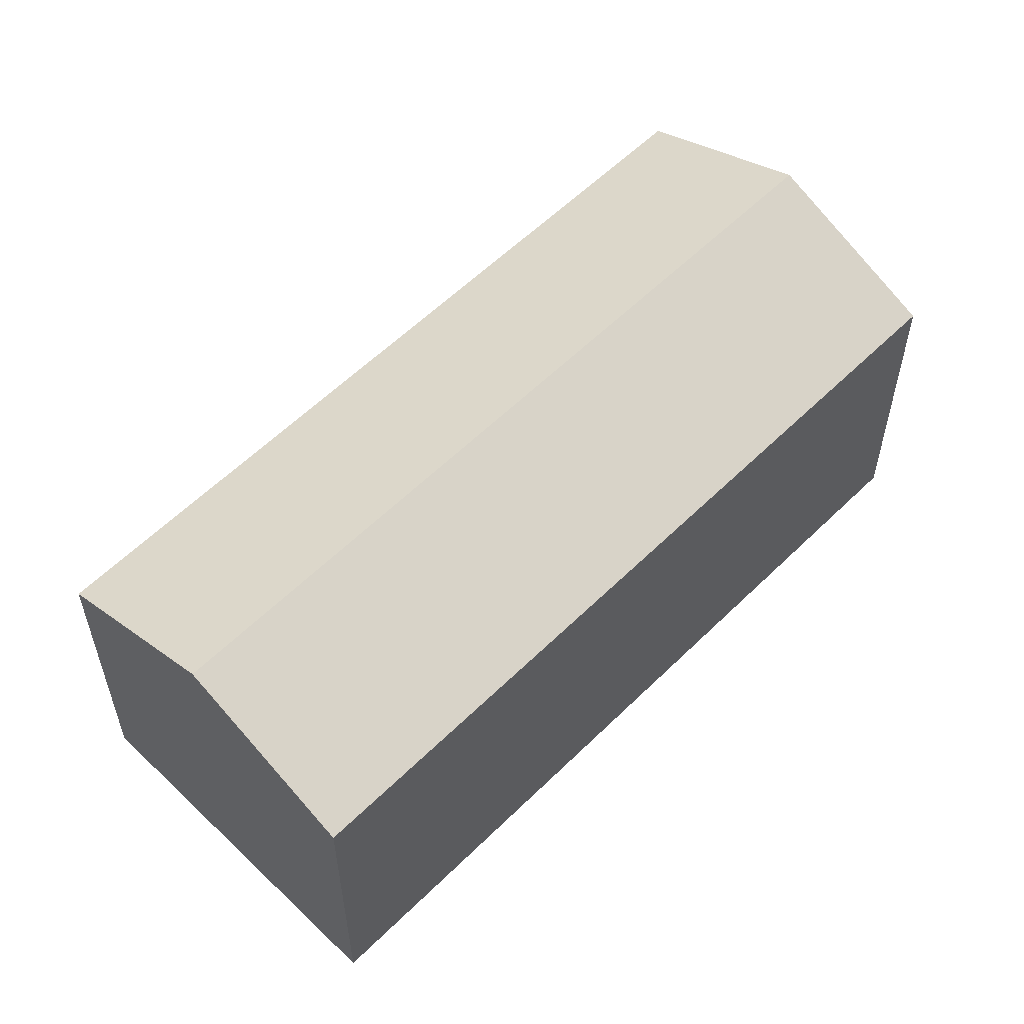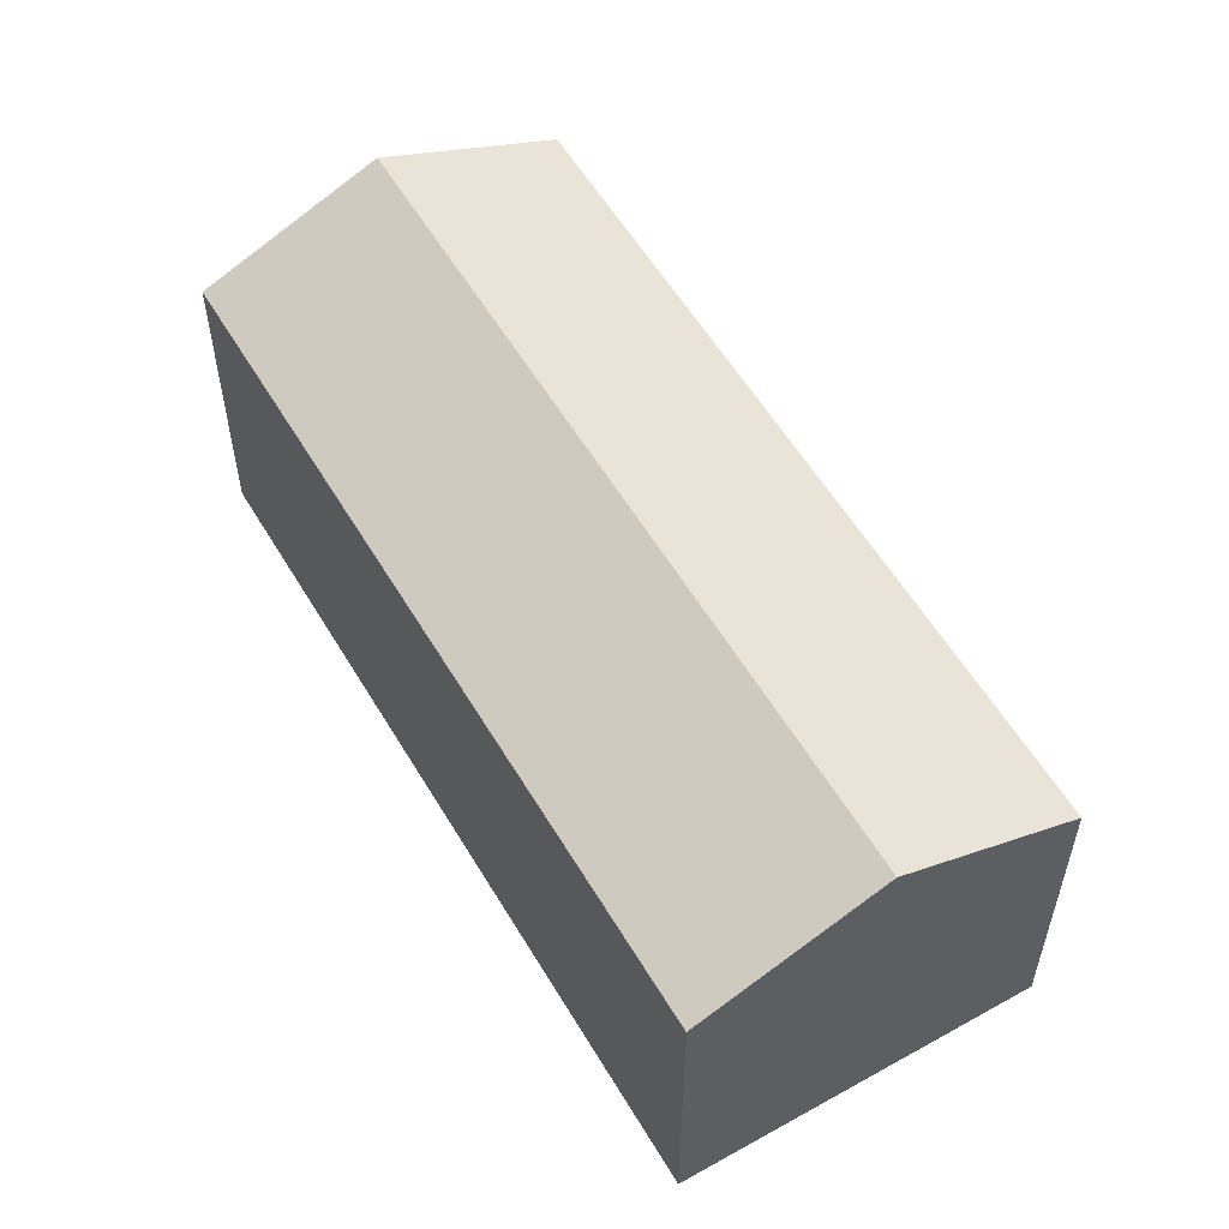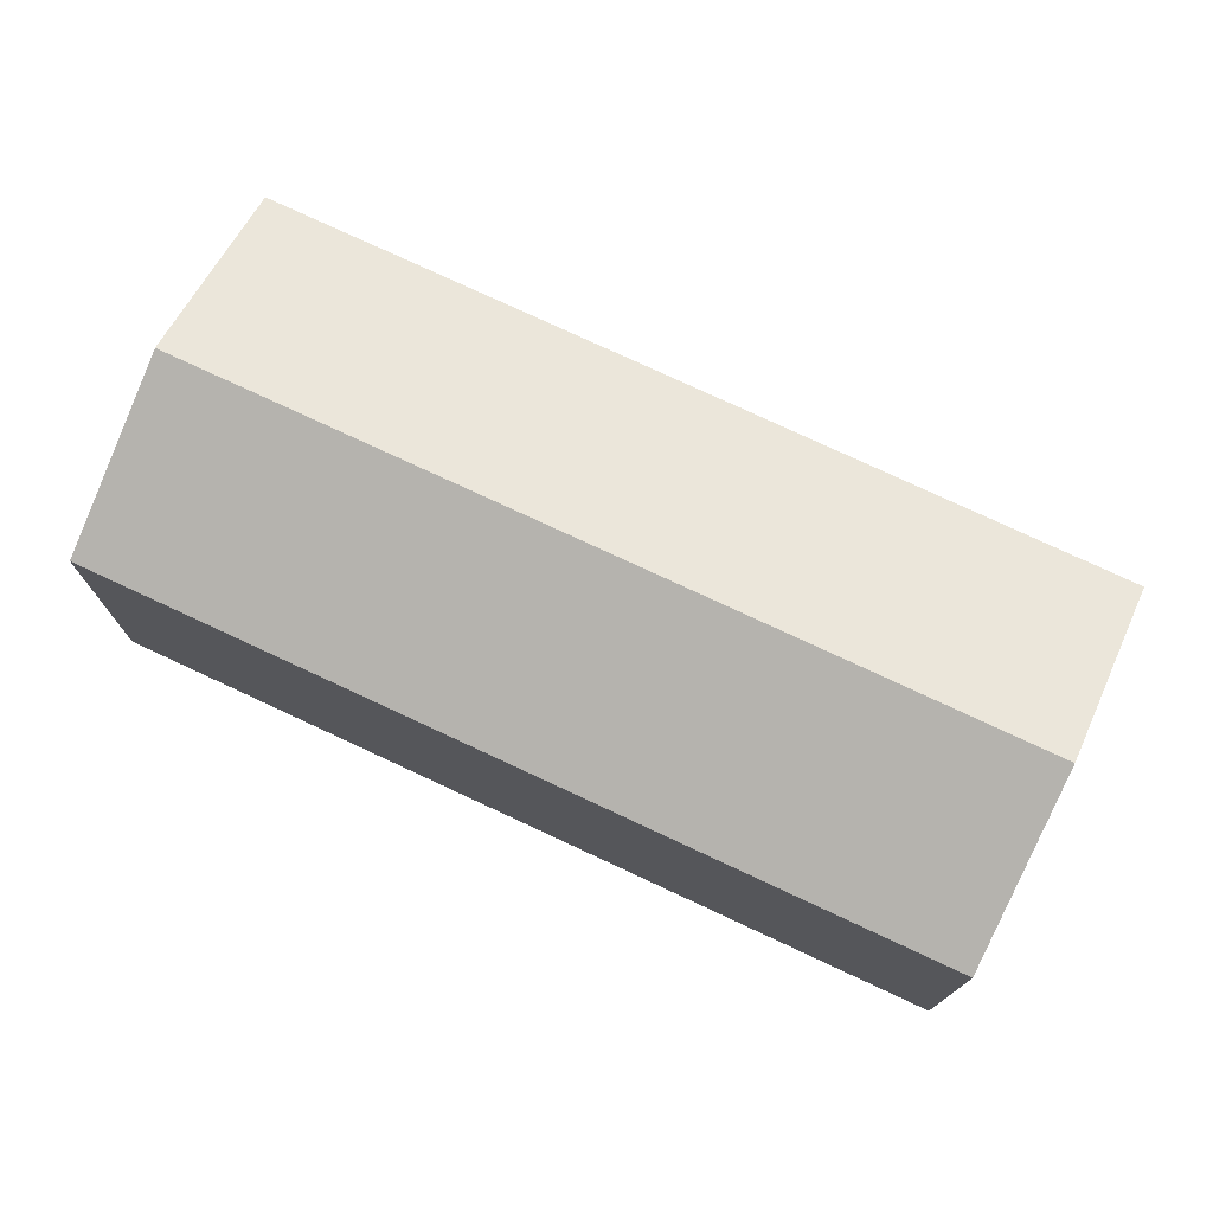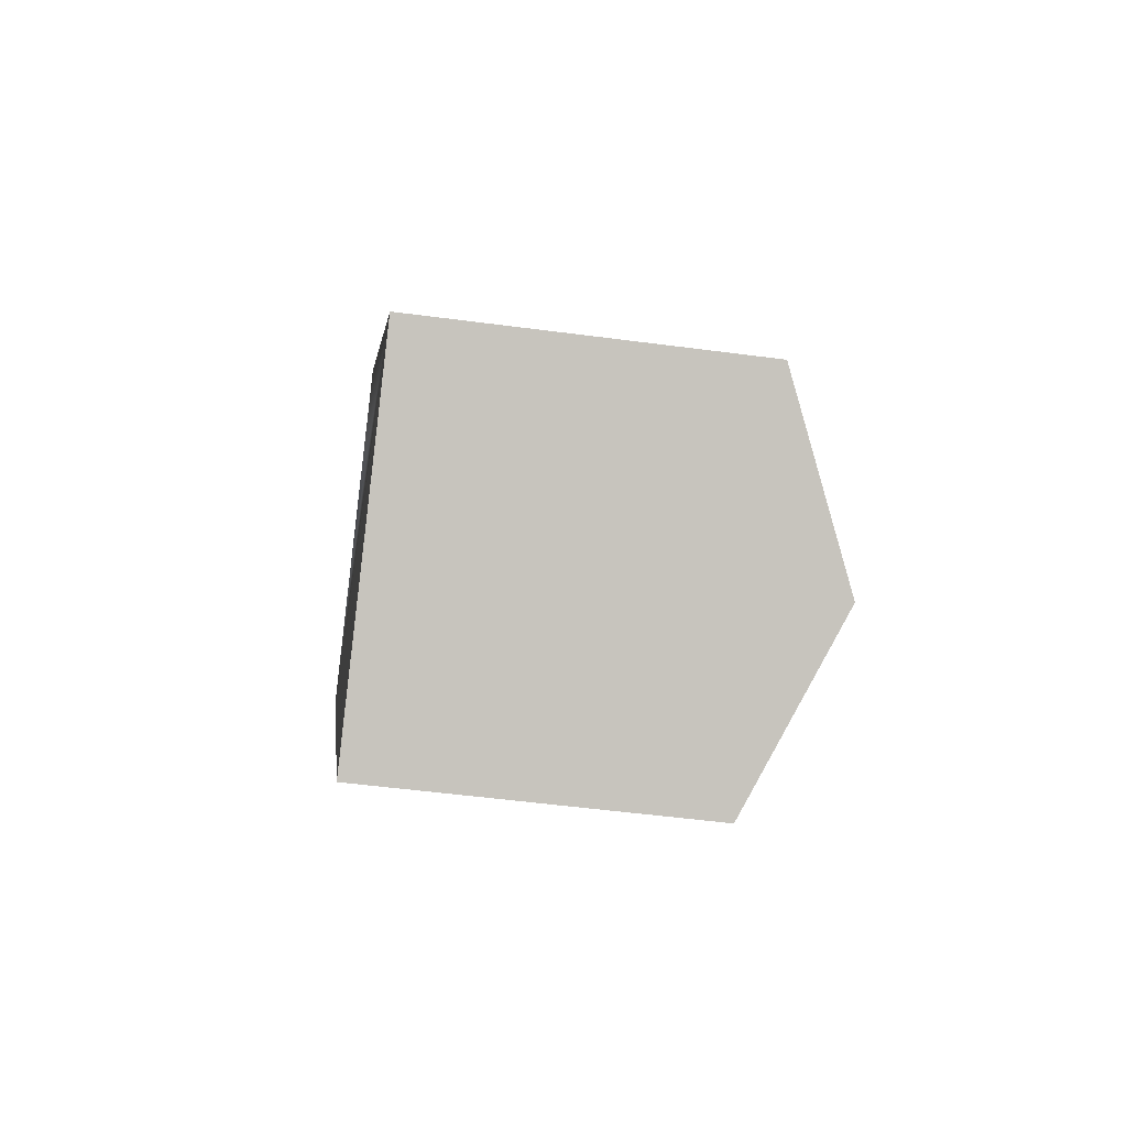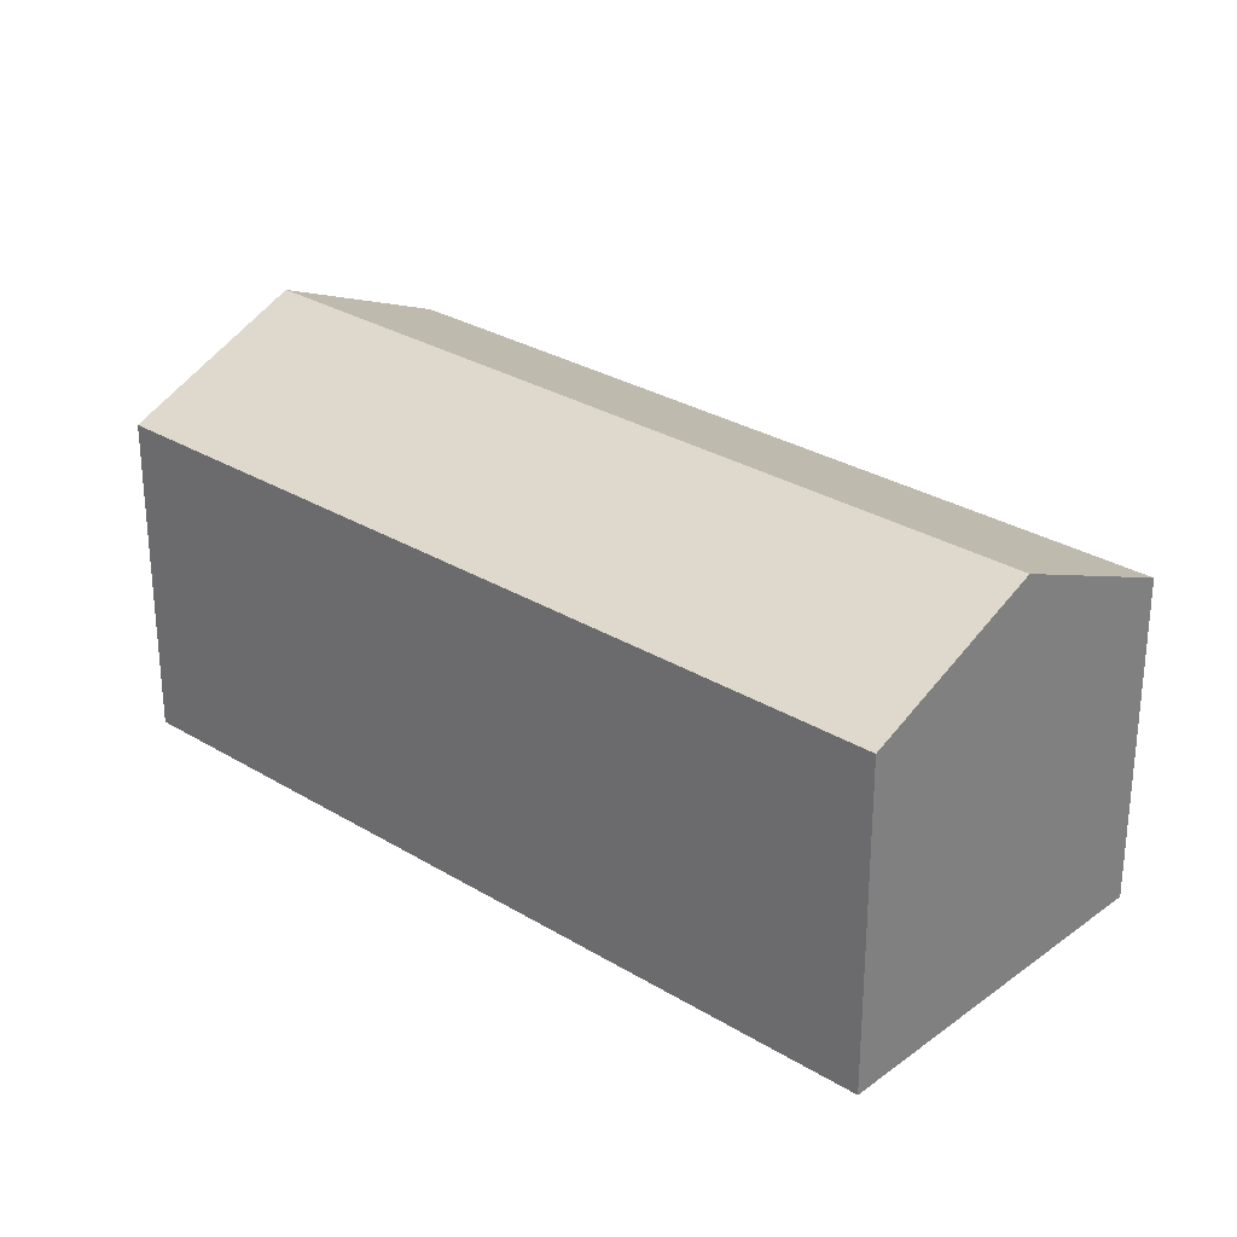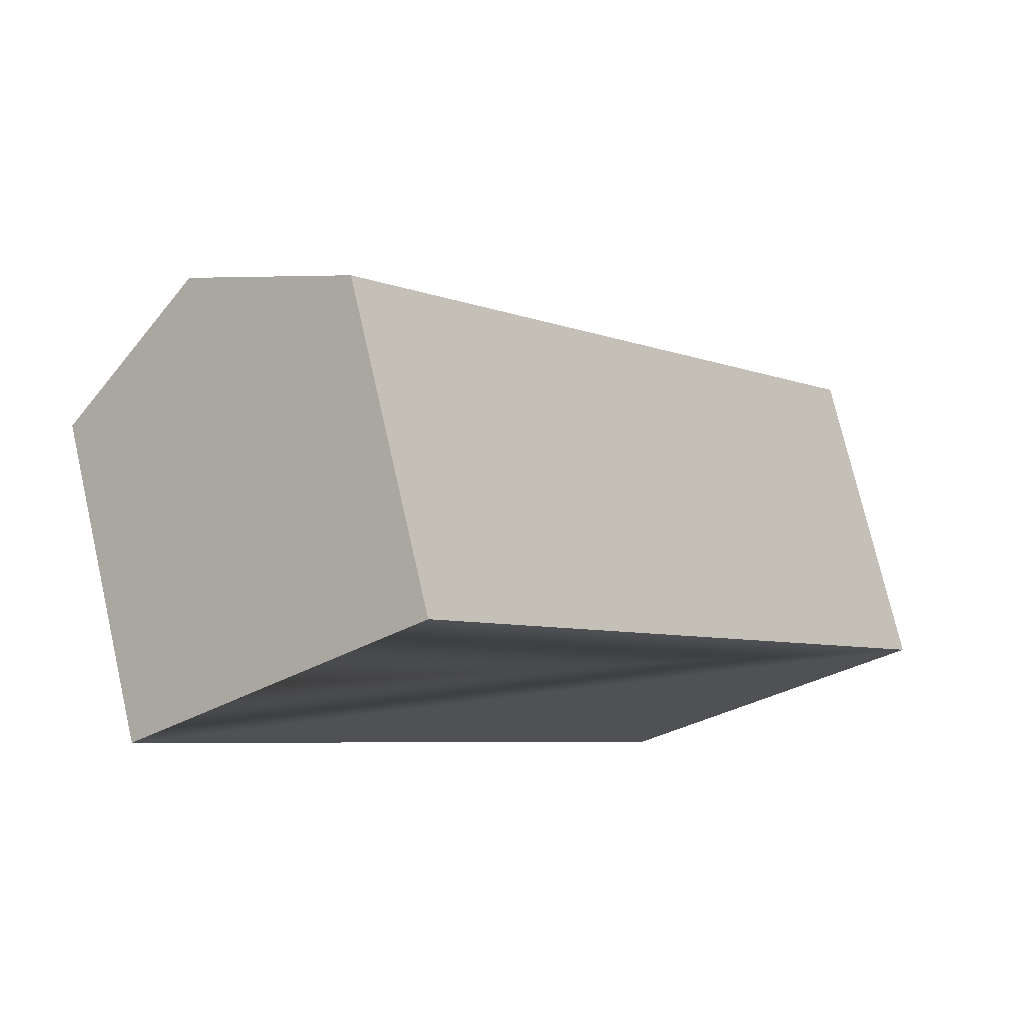
<metadata>
{"format":"obj","ext":"obj","renderer":"f3d","projection":"perspective","resolution":1024,"background":"white","views":[{"elev":57.8,"azim":6.3,"up":"+Y"},{"elev":57.2,"azim":111.3,"up":"+Y"},{"elev":76.6,"azim":76.8,"up":"+Y"},{"elev":-50.9,"azim":81.7,"up":"+Z"},{"elev":29.0,"azim":94.0,"up":"+Y"},{"elev":74.5,"azim":-12.9,"up":"+Z"}]}
</metadata>
<code>
v  0 9.409 5.761e-16
v  19.88 11.69 -16.35
v  15.56 9.409 -19.78
v  4.307 11.69 3.437
v  24.2 9.409 -12.93
v  8.614 9.409 6.874
v  15.56 1.211e-15 -19.78
v  0 0 0
v  8.614 -4.209e-16 6.874
v  4.307 -2.105e-16 3.437
v  24.2 7.916e-16 -12.93
v  19.88 1.001e-15 -16.35
g defaultobject
f 1 2 3
f 2 1 4
f 4 5 2
f 5 4 6
f 7 1 3
f 1 7 8
f 8 4 1
f 4 8 6
f 6 8 9
f 9 8 10
f 9 5 6
f 5 9 11
f 2 7 3
f 7 2 5
f 7 5 12
f 12 5 11
f 10 11 9
f 11 10 8
f 11 8 12
f 12 8 7

</code>
